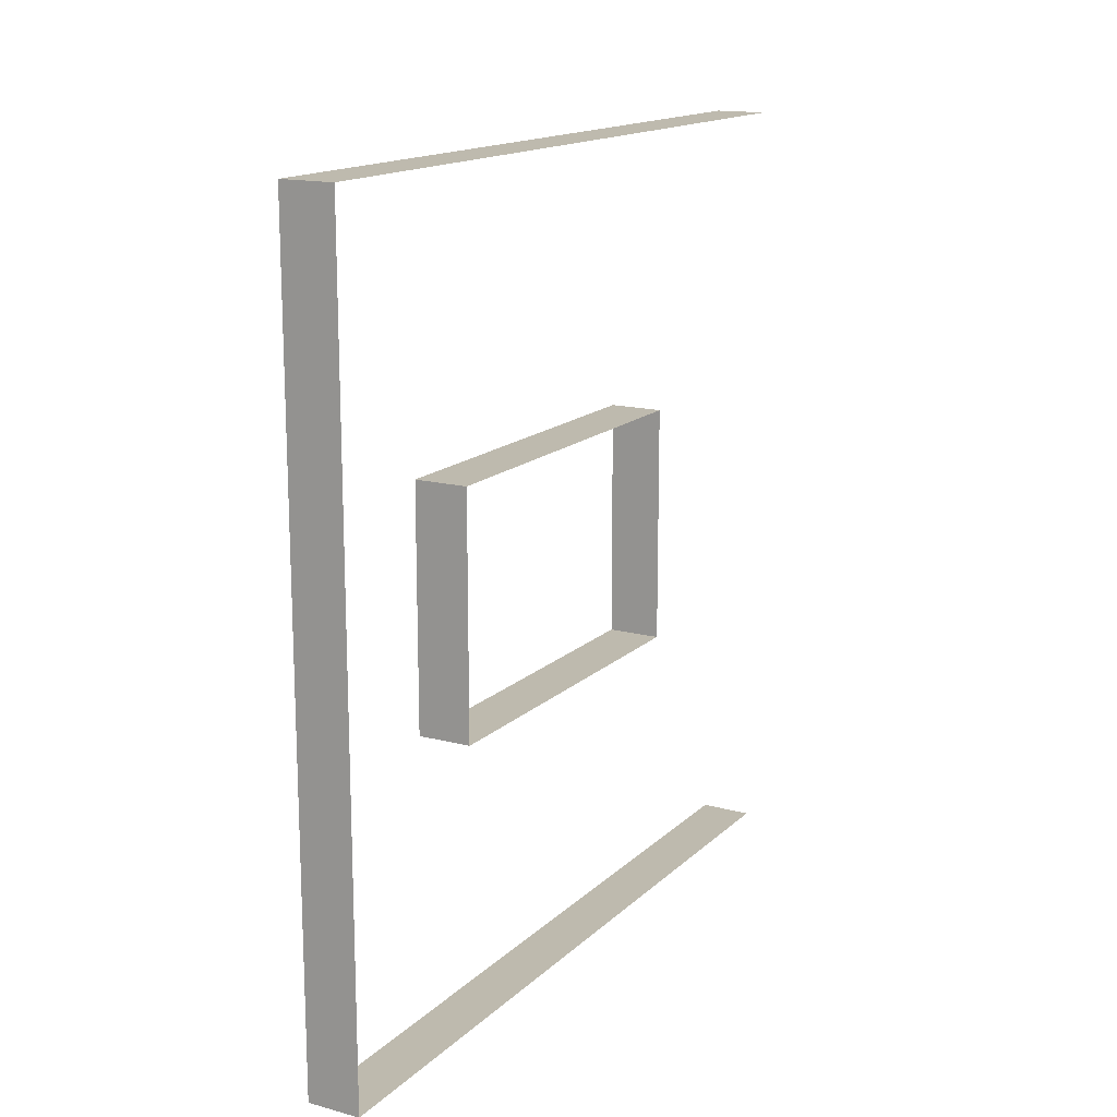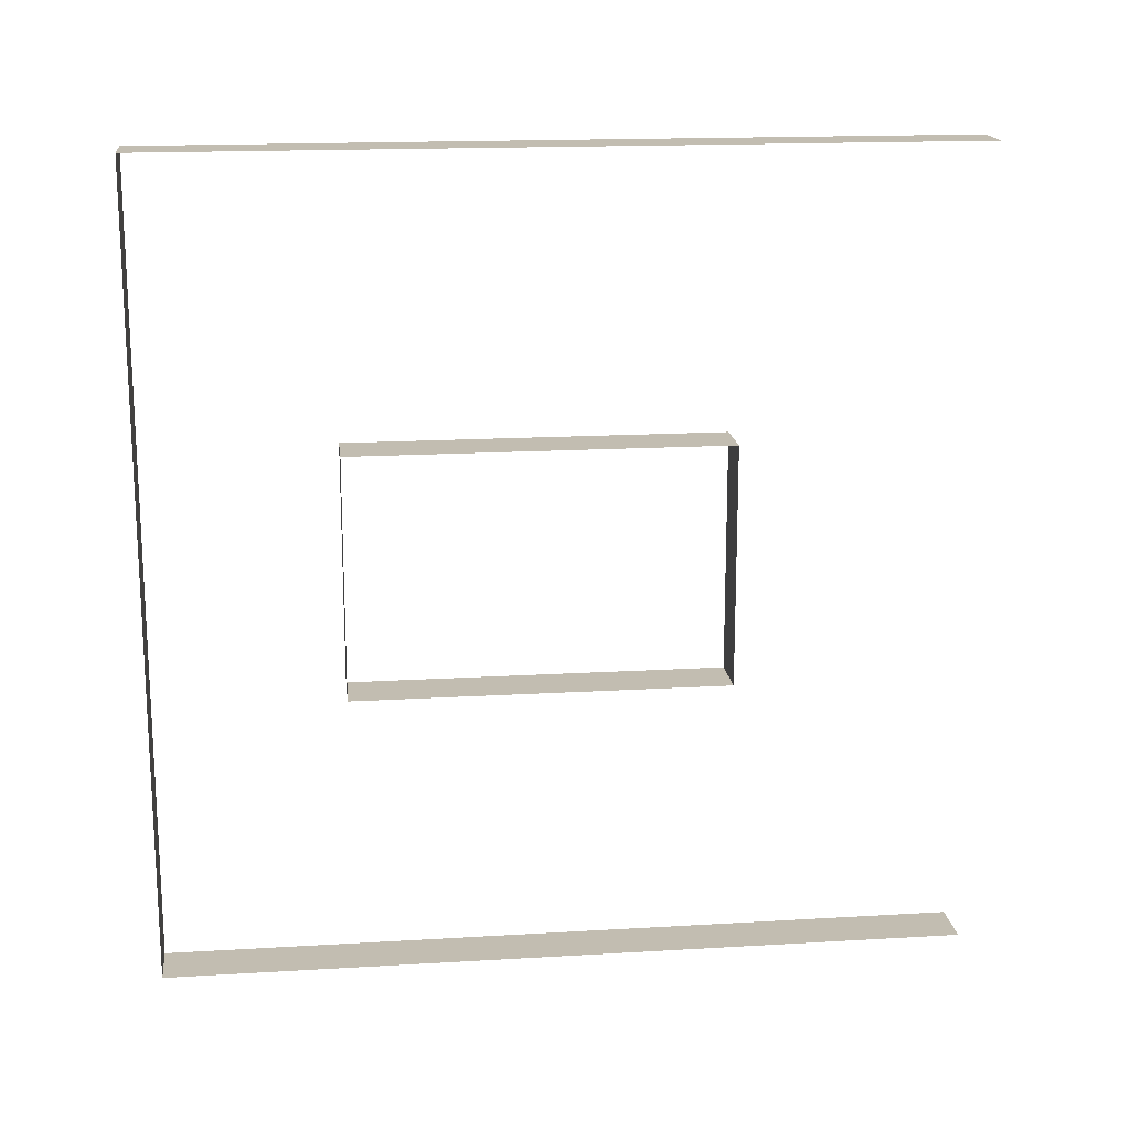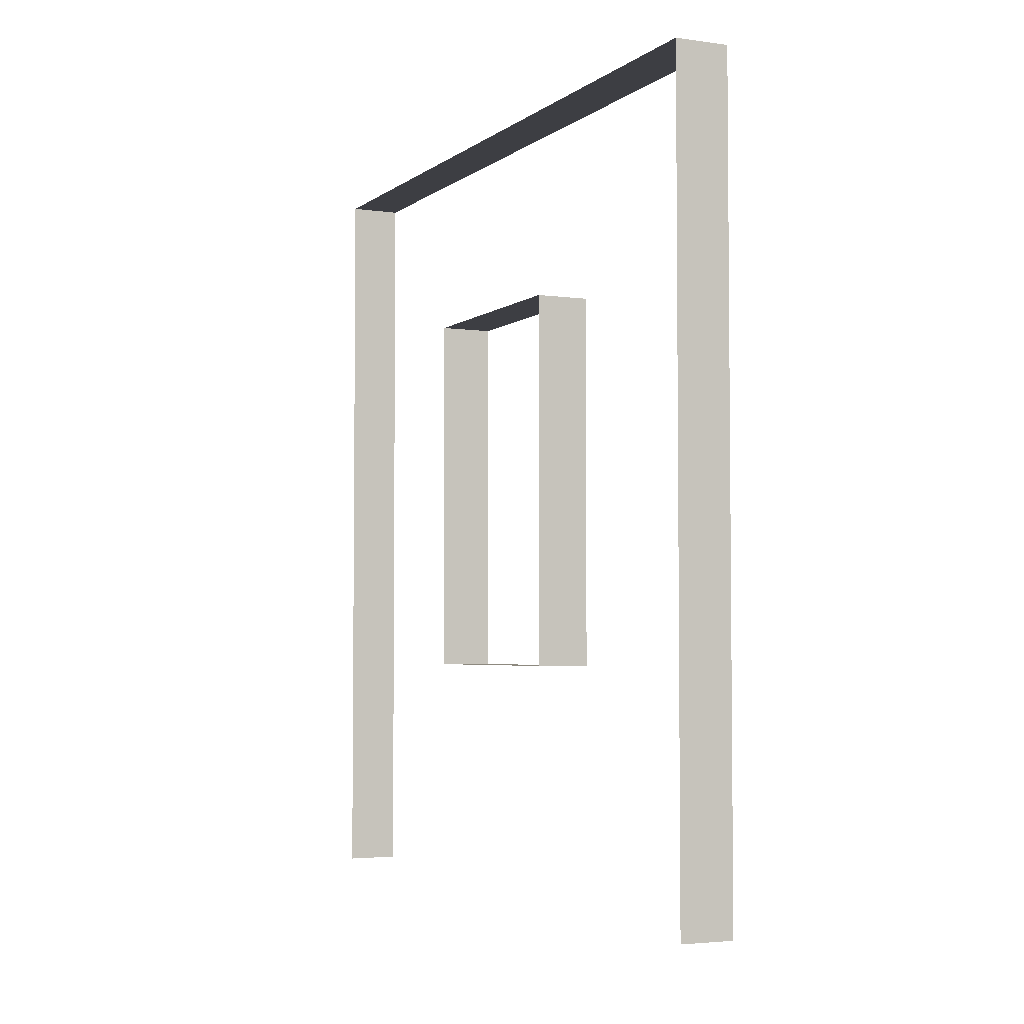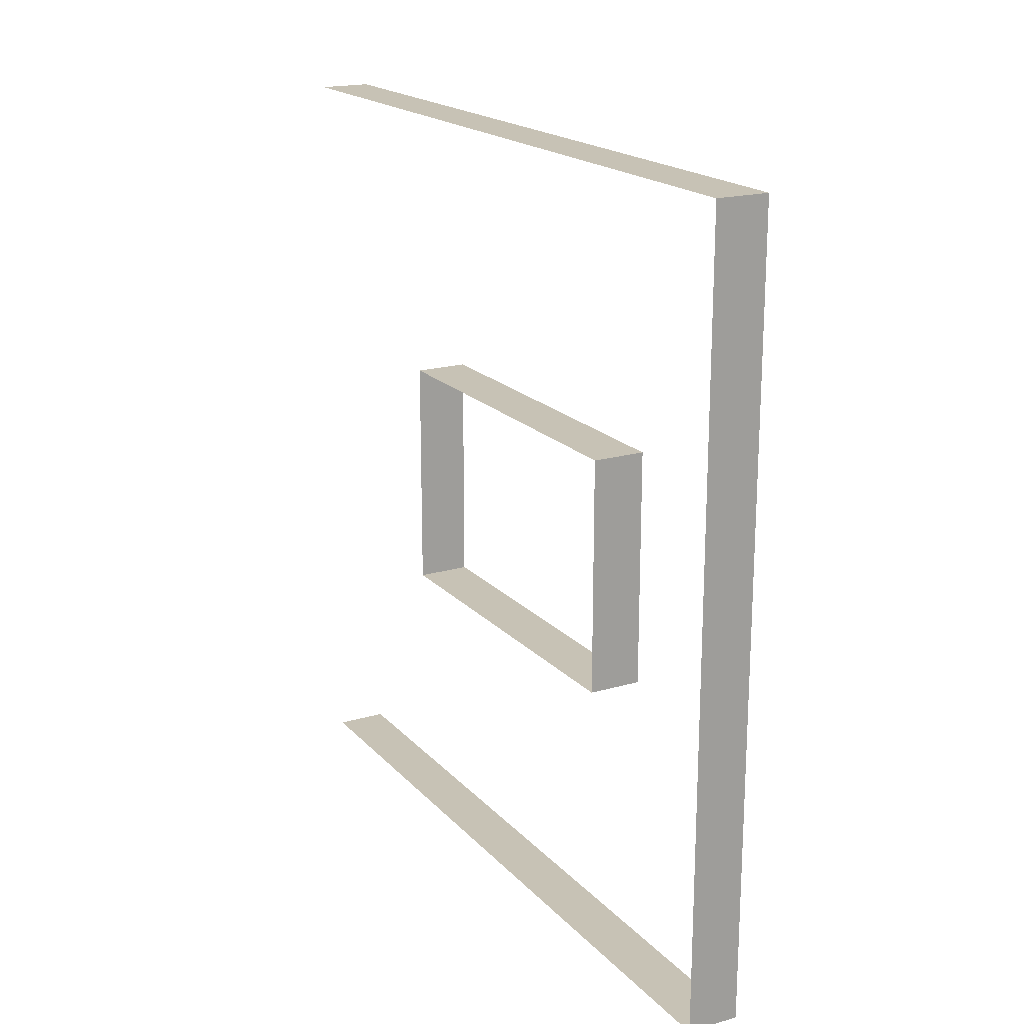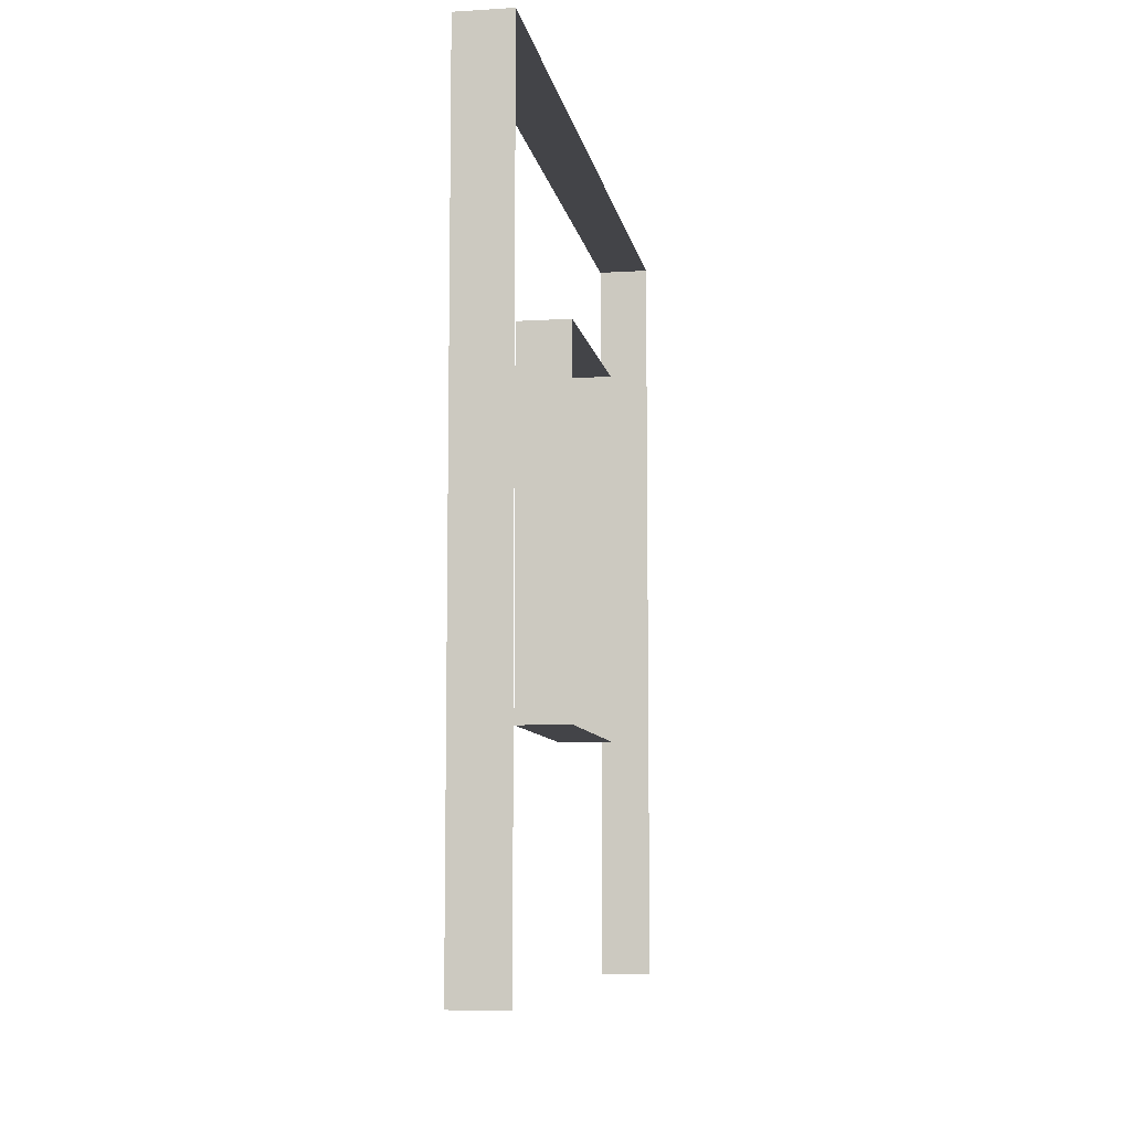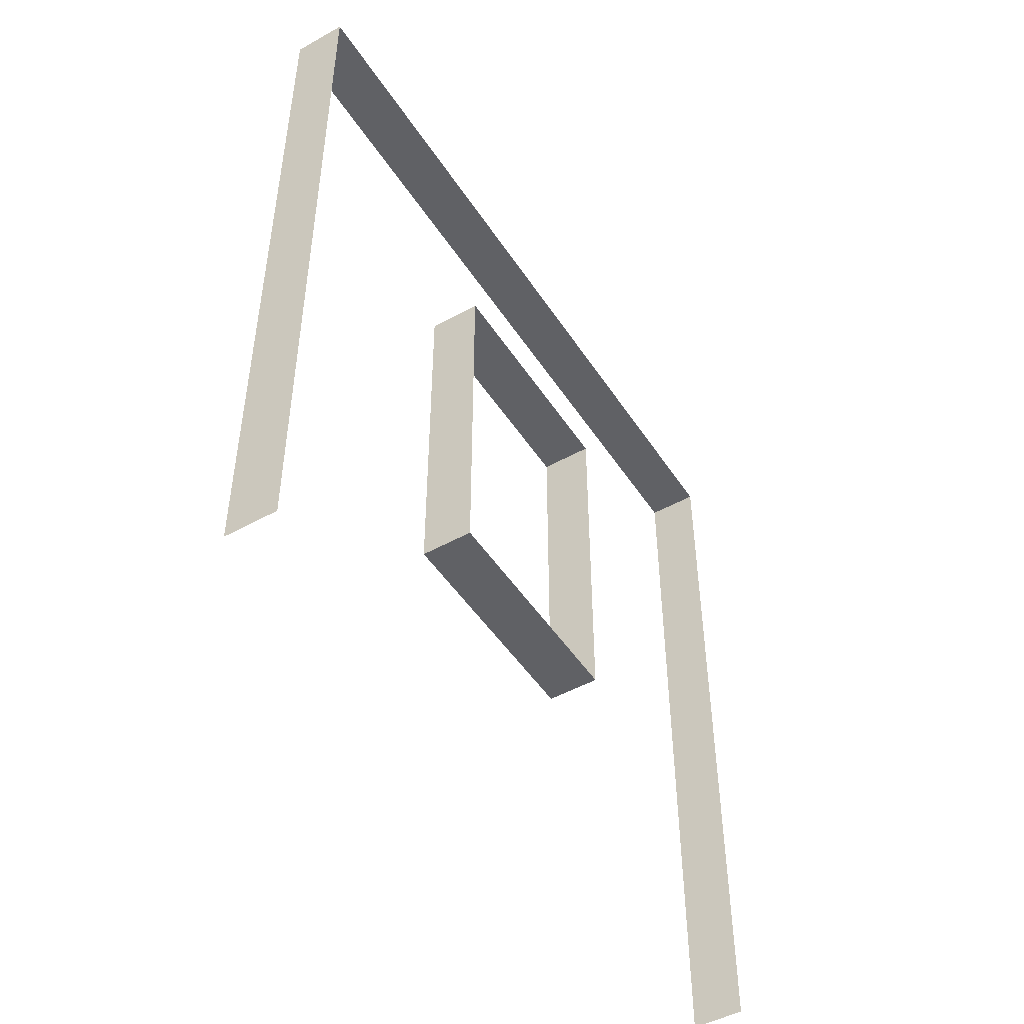
<metadata>
{"format":"obj","ext":"obj","renderer":"f3d","projection":"perspective","resolution":1024,"background":"white","views":[{"elev":15.5,"azim":-150.8,"up":"+Z"},{"elev":17.0,"azim":-96.8,"up":"+Z"},{"elev":-3.7,"azim":-25.2,"up":"+Y"},{"elev":19.0,"azim":151.2,"up":"+Z"},{"elev":-8.2,"azim":9.6,"up":"+Y"},{"elev":-48.6,"azim":31.8,"up":"+Y"}]}
</metadata>
<code>
v -9.092e-07 3 -3.482e-06
v -0.2 3 3
v -0.2 3 -3.289e-06
v -8.927e-07 3 3
v -9.092e-07 -1.465e-13 -3.351e-06
v -0.2 3 -3.289e-06
v -0.2 -1.389e-13 -3.158e-06
v -9.092e-07 3 -3.482e-06
v -0.2 -2.797e-07 3
v -8.927e-07 3 3
v -8.927e-07 -2.797e-07 3
v -0.2 3 3
v -9.379e-07 2.294 1.05
v -0.2 2.294 1.95
v -8.858e-07 2.294 1.95
v -0.2 2.294 1.05
v -9.379e-07 0.8937 1.05
v -0.2 2.294 1.05
v -9.379e-07 2.294 1.05
v -0.2 0.8937 1.05
v -8.858e-07 0.8937 1.95
v -0.2 0.8937 1.05
v -9.379e-07 0.8937 1.05
v -0.2 0.8937 1.95
v -8.858e-07 2.294 1.95
v -0.2 0.8937 1.95
v -8.858e-07 0.8937 1.95
v -0.2 2.294 1.95
g wall01_window1m_A_3_11338_280
f 1 3 2
f 2 4 1
f 5 7 6
f 6 8 5
f 9 11 10
f 10 12 9
f 13 15 14
f 14 16 13
f 17 19 18
f 18 20 17
f 21 23 22
f 22 24 21
f 25 27 26
f 26 28 25

</code>
